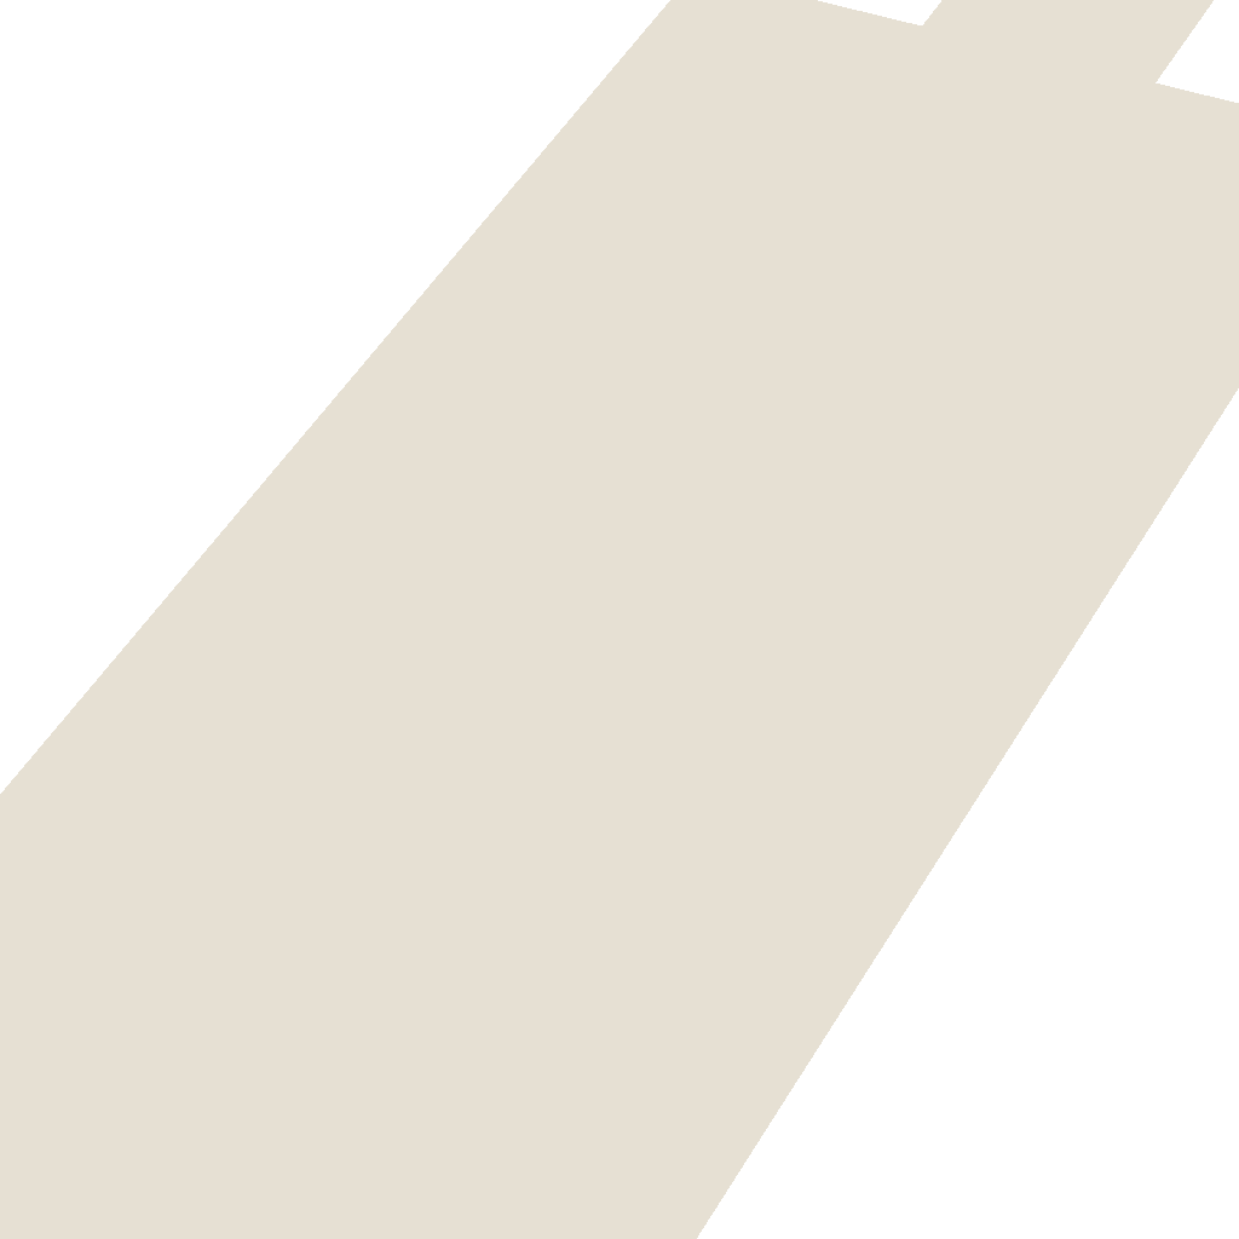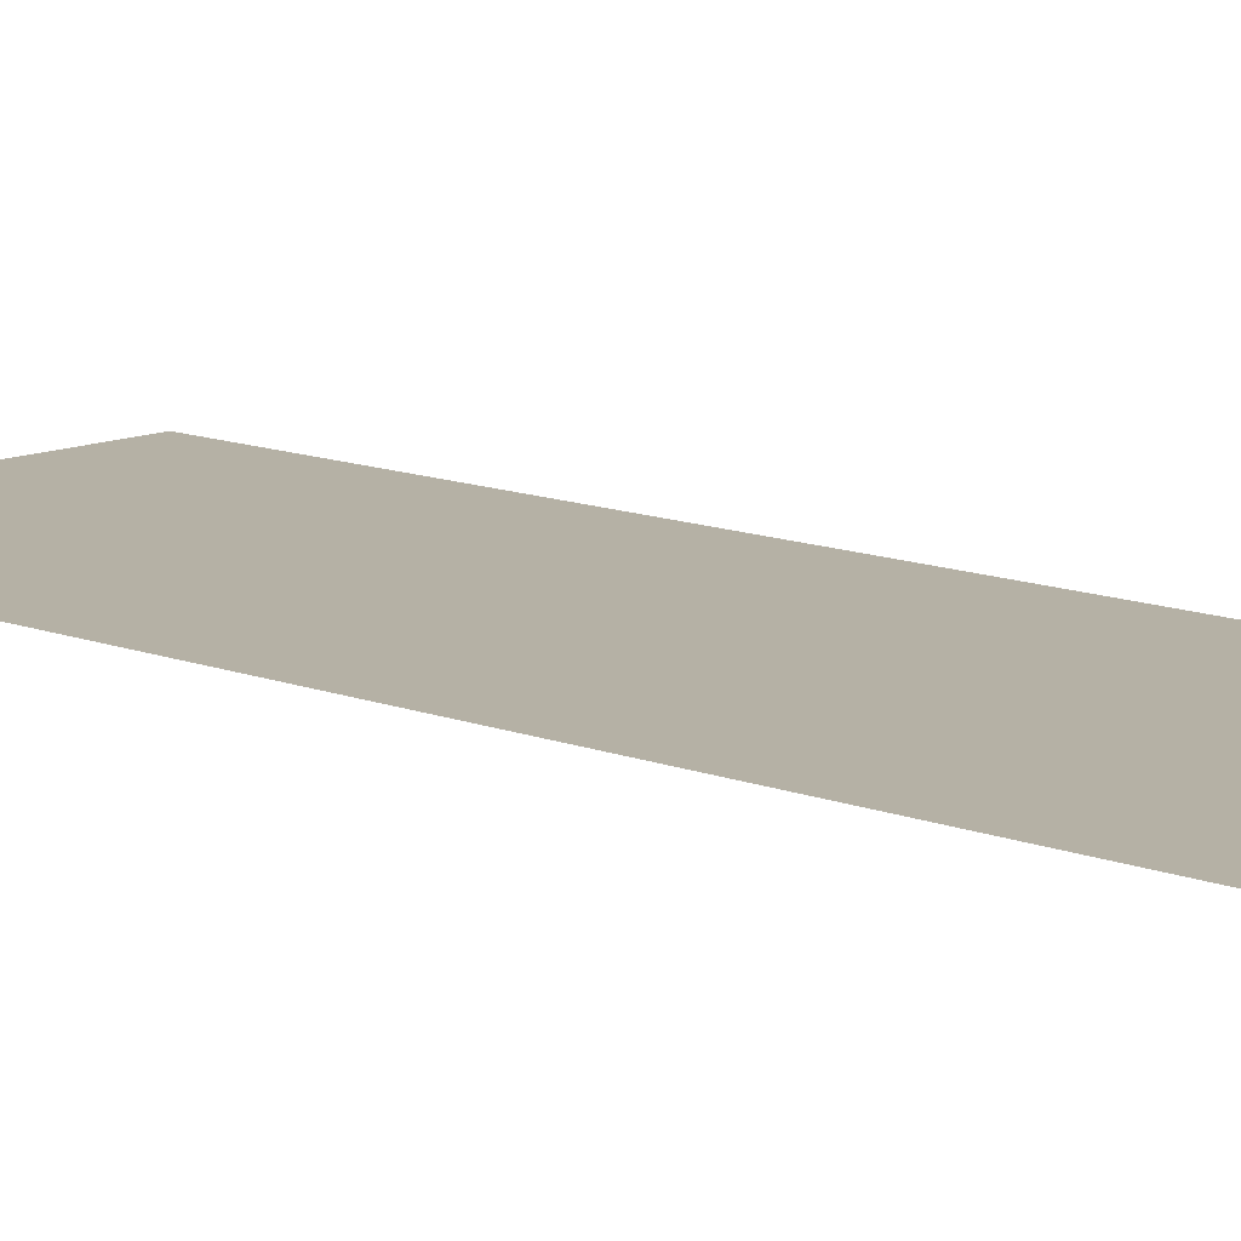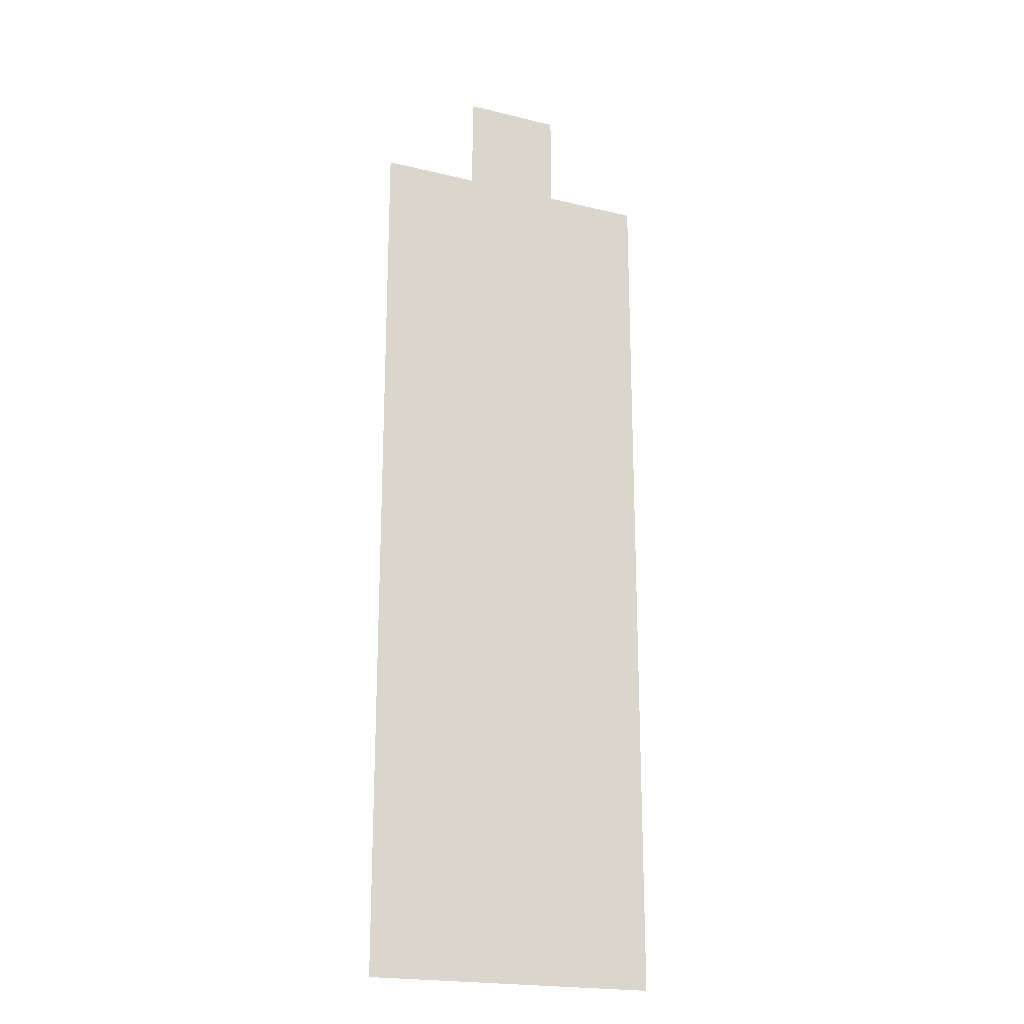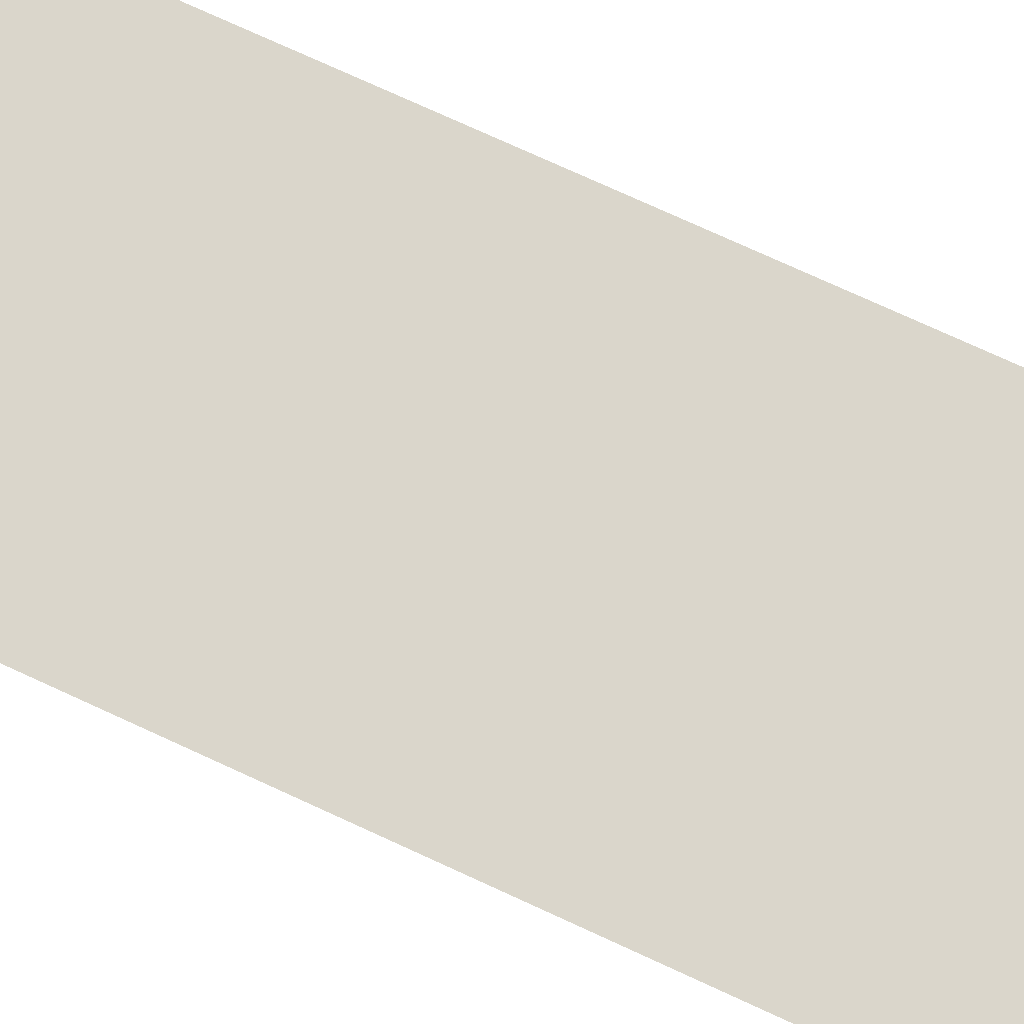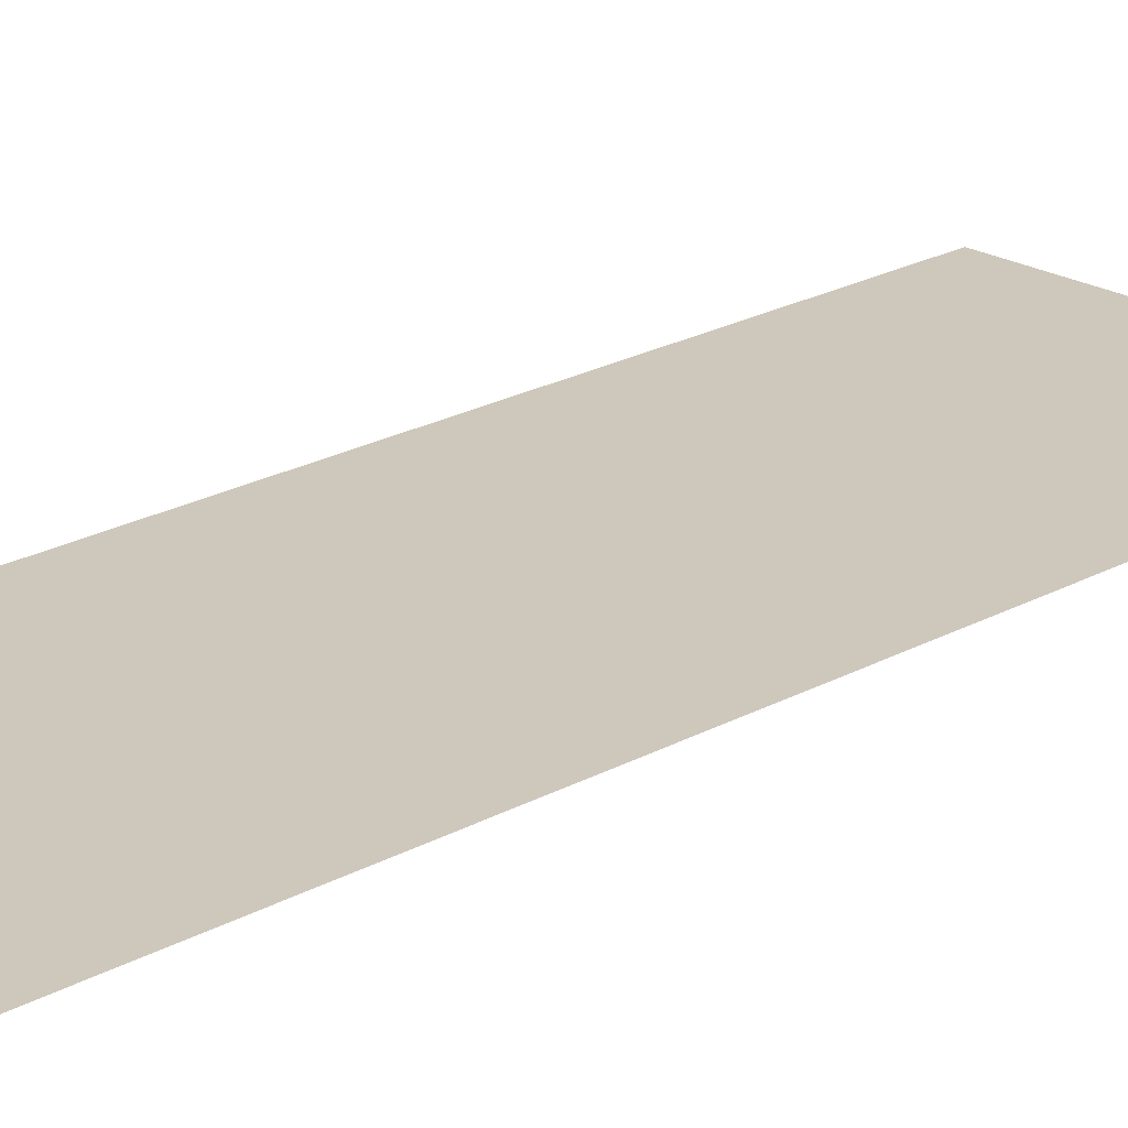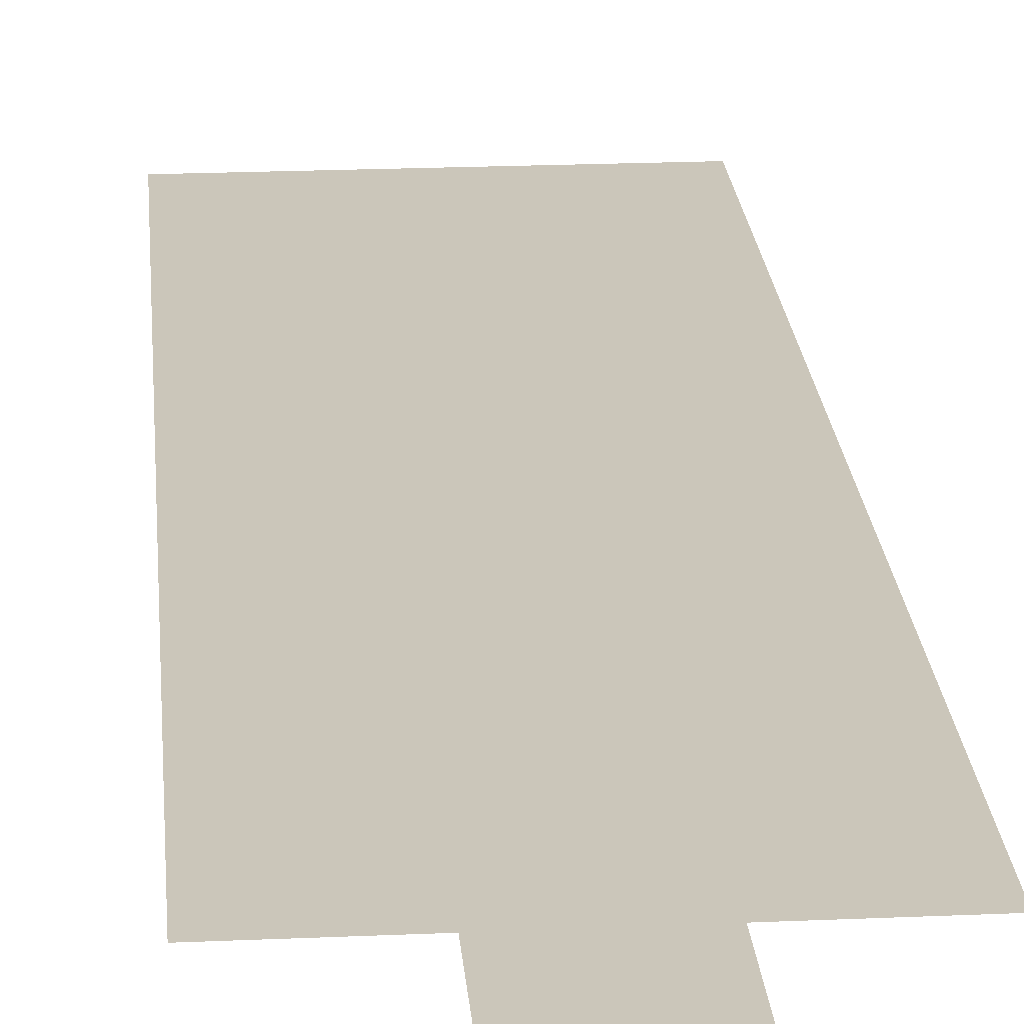
<metadata>
{"format":"obj","ext":"obj","renderer":"f3d","projection":"perspective","resolution":1024,"background":"white","views":[{"elev":38.4,"azim":-155.3,"up":"+Y"},{"elev":11.8,"azim":133.5,"up":"+Y"},{"elev":-20.6,"azim":-23.7,"up":"+Z"},{"elev":74.1,"azim":114.8,"up":"+Y"},{"elev":21.8,"azim":-134.3,"up":"+Y"},{"elev":21.1,"azim":-4.5,"up":"+Y"}]}
</metadata>
<code>
o plane.001_plane.008
v 23.2 0.16 -72.24
v -24.8 0.16 -72.24
v 23.2 0.16 71.76
v -24.8 0.16 71.76
v 7.2 0.16 71.76
v -8.8 0.16 71.76
v 7.2 0.16 87.76
v -8.8 0.16 87.76
f 1 2 3
f 3 2 4
f 5 6 7
f 7 6 8

</code>
